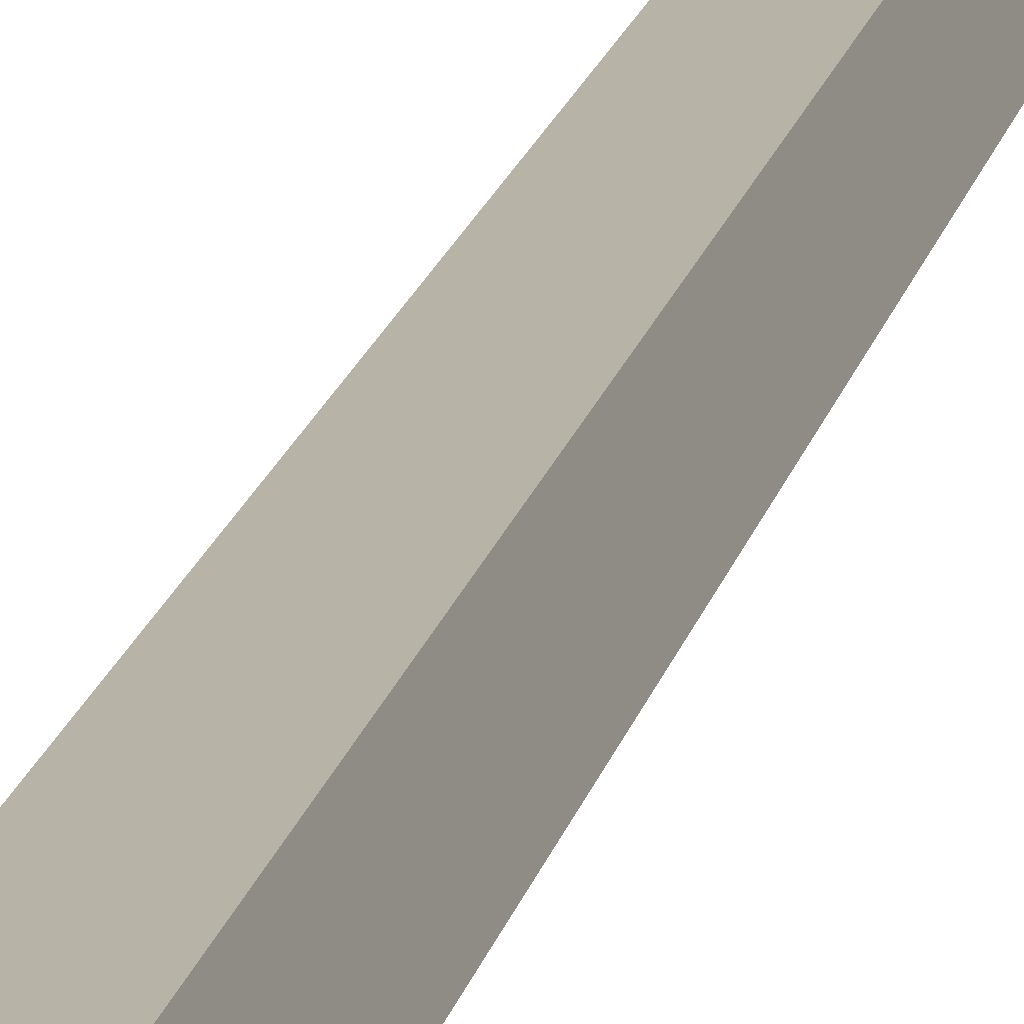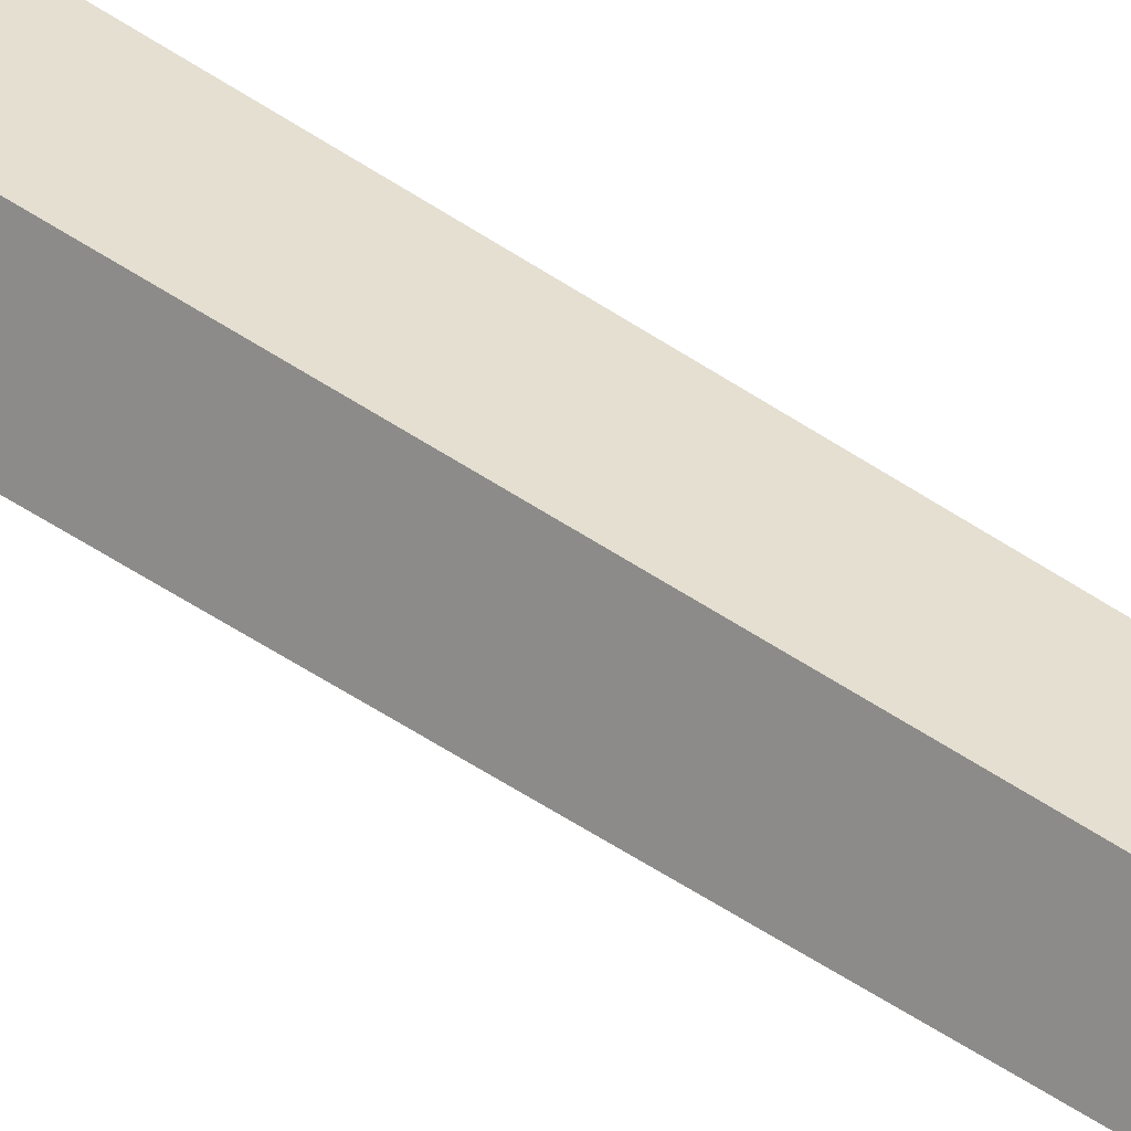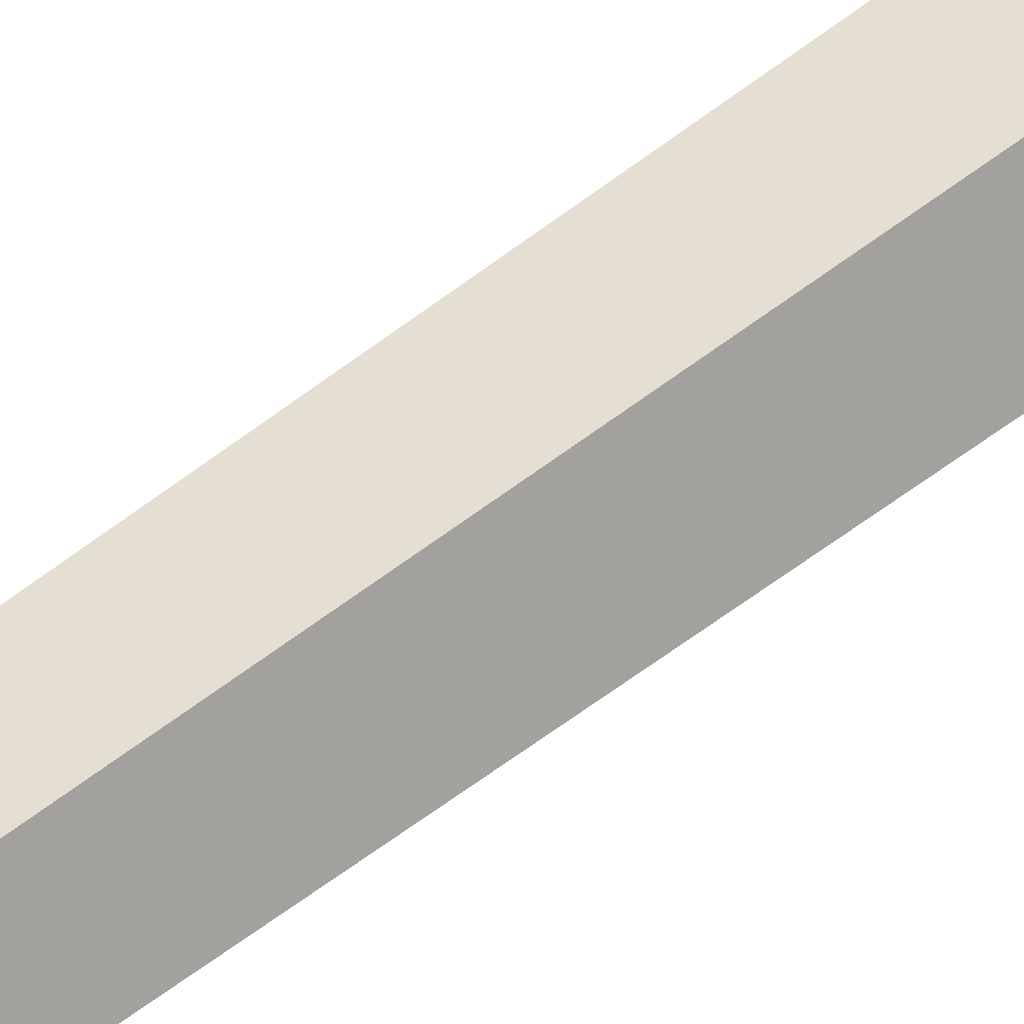
<metadata>
{"format":"obj","ext":"obj","renderer":"f3d","projection":"perspective","resolution":1024,"background":"white","views":[{"elev":13.1,"azim":9.2,"up":"+Z"},{"elev":36.4,"azim":134.4,"up":"+Z"},{"elev":36.8,"azim":-138.8,"up":"+Z"}]}
</metadata>
<code>
o Icosphere
v 0 1.882 0
v 0.02913 1.937 0.02589
v -0.01103 1.937 0.0419
v -0.02885 1.937 0
v -0.01103 1.937 -0.0419
v 0.02913 1.937 -0.02589
v 0.006564 2.026 0.02635
v -0.01869 2.026 0.01628
v -0.01869 2.026 -0.01628
v 0.006564 2.026 -0.02635
v 0.01806 2.026 -0
v 0 2.082 0
v 0 0 -0.03
v -0 1.917 -0.01688
v 0.02853 0 -0.009271
v 0.01605 1.917 -0.005215
v 0.01763 0 0.02427
v 0.009919 1.917 0.01365
v -0.01763 0 0.02427
v -0.009919 1.917 0.01365
v -0.02853 0 -0.009271
v -0.01605 1.917 -0.005215
v 0 0.6667 -0.03
v -0 1.417 -0.0225
v 0.0214 1.417 -0.006953
v 0.02853 0.6667 -0.009271
v 0.01323 1.417 0.0182
v 0.01763 0.6667 0.02427
v -0.01323 1.417 0.0182
v -0.01763 0.6667 0.02427
v -0.0214 1.417 -0.006953
v -0.02853 0.6667 -0.009271
f 1 2 3
f 2 1 6
f 1 3 4
f 1 4 5
f 1 5 6
f 2 6 11
f 3 2 7
f 4 3 8
f 5 4 9
f 6 5 10
f 2 11 7
f 3 7 8
f 4 8 9
f 5 9 10
f 6 10 11
f 7 11 12
f 8 7 12
f 9 8 12
f 10 9 12
f 11 10 12
f 24 14 16 25
f 25 16 18 27
f 27 18 20 29
f 16 14 22 20 18
f 29 20 22 31
f 31 22 14 24
f 13 15 17 19 21
f 21 32 23 13
f 32 31 24 23
f 19 30 32 21
f 30 29 31 32
f 17 28 30 19
f 28 27 29 30
f 15 26 28 17
f 26 25 27 28
f 13 23 26 15
f 23 24 25 26

</code>
